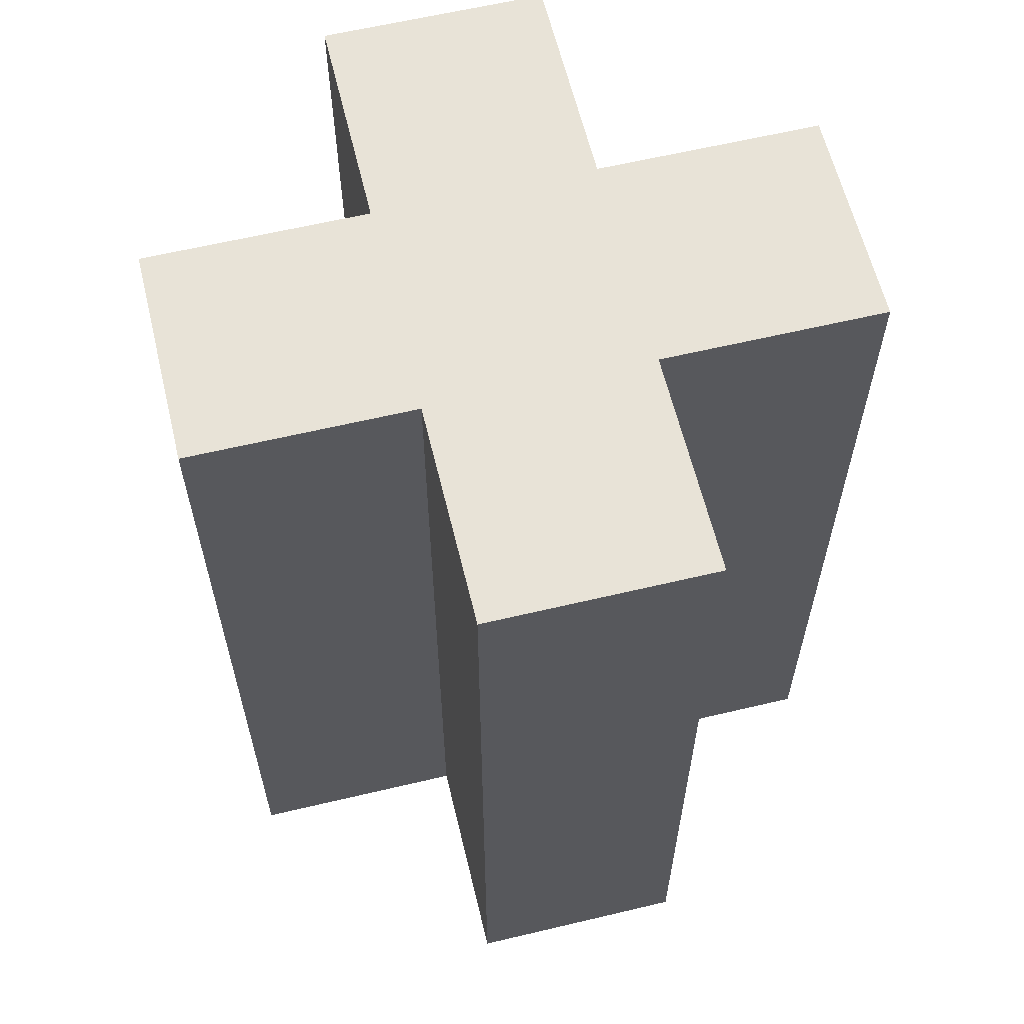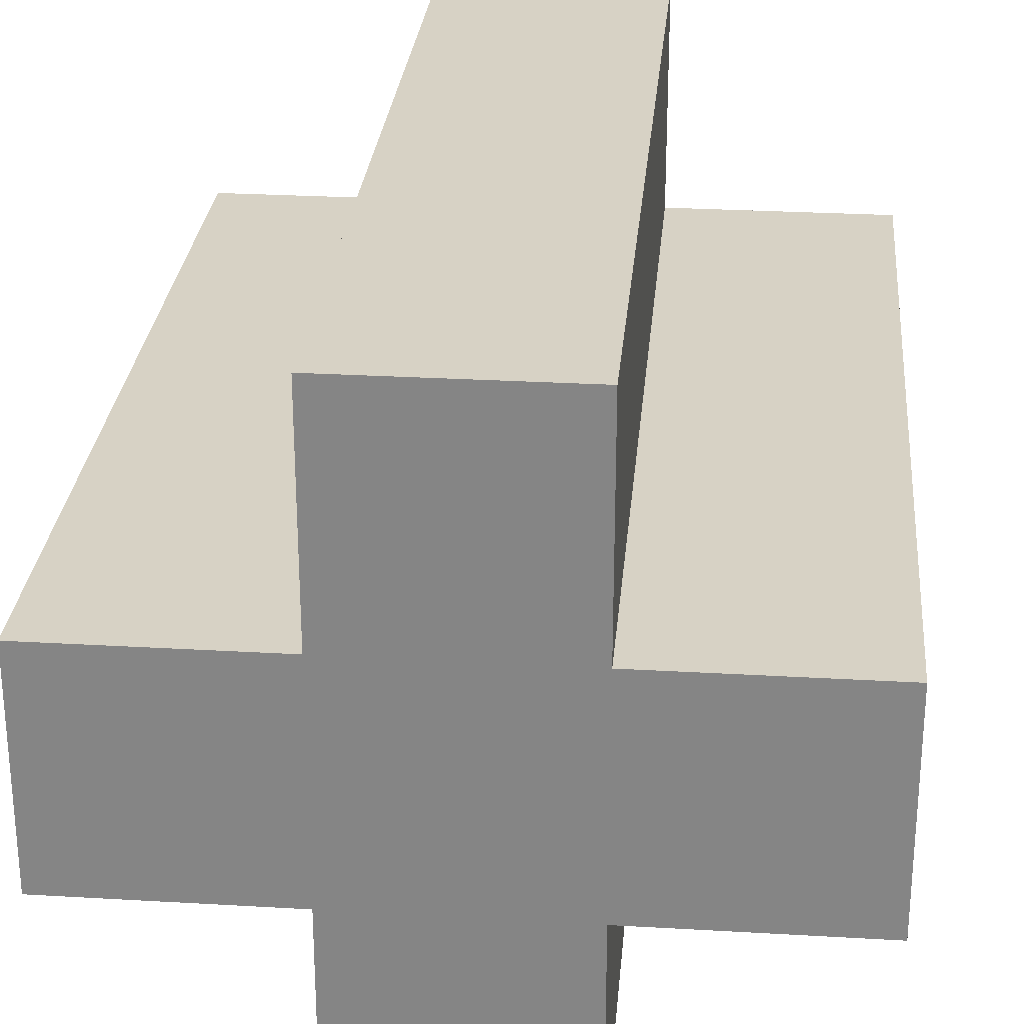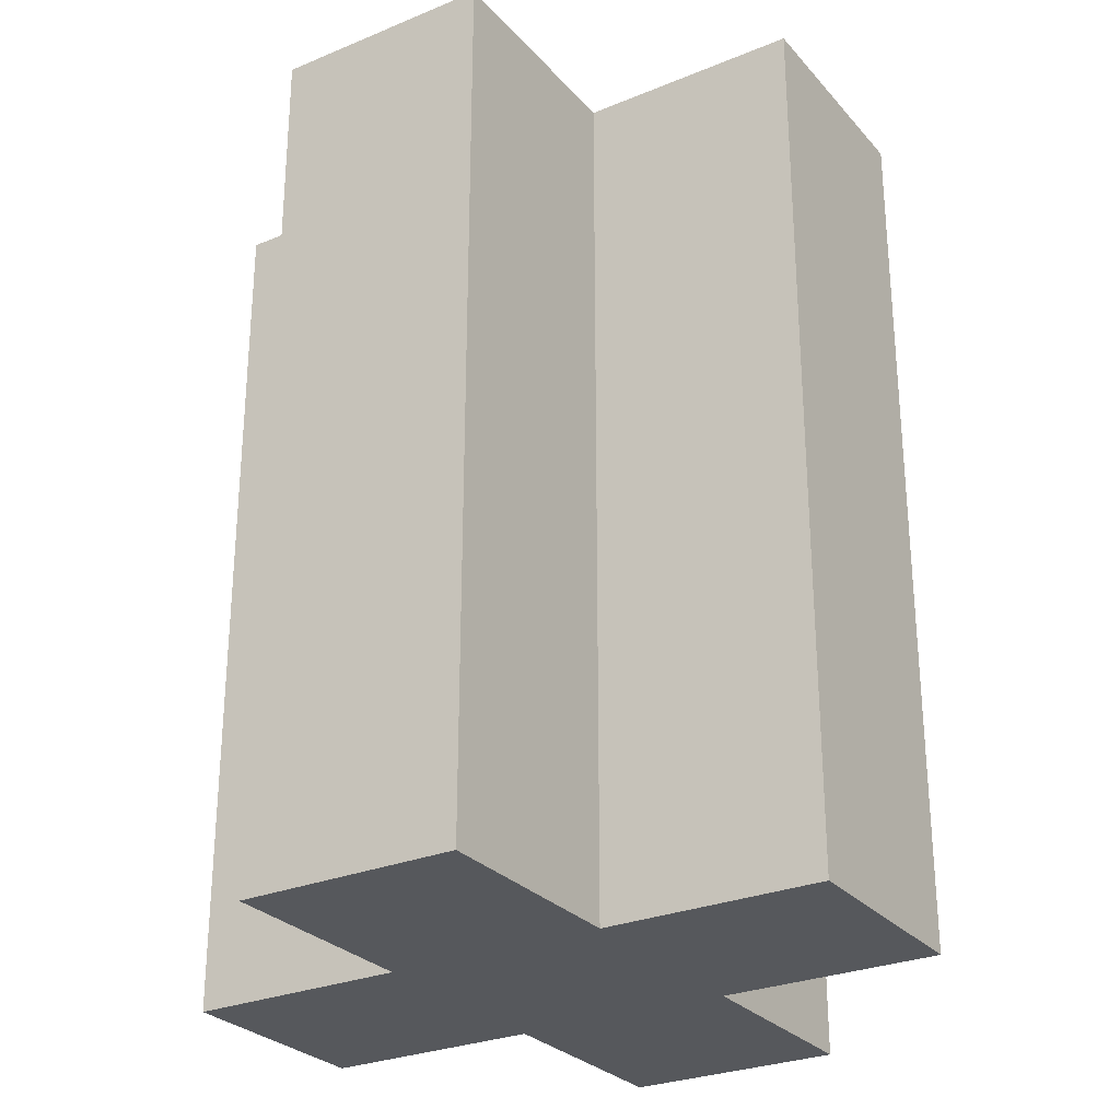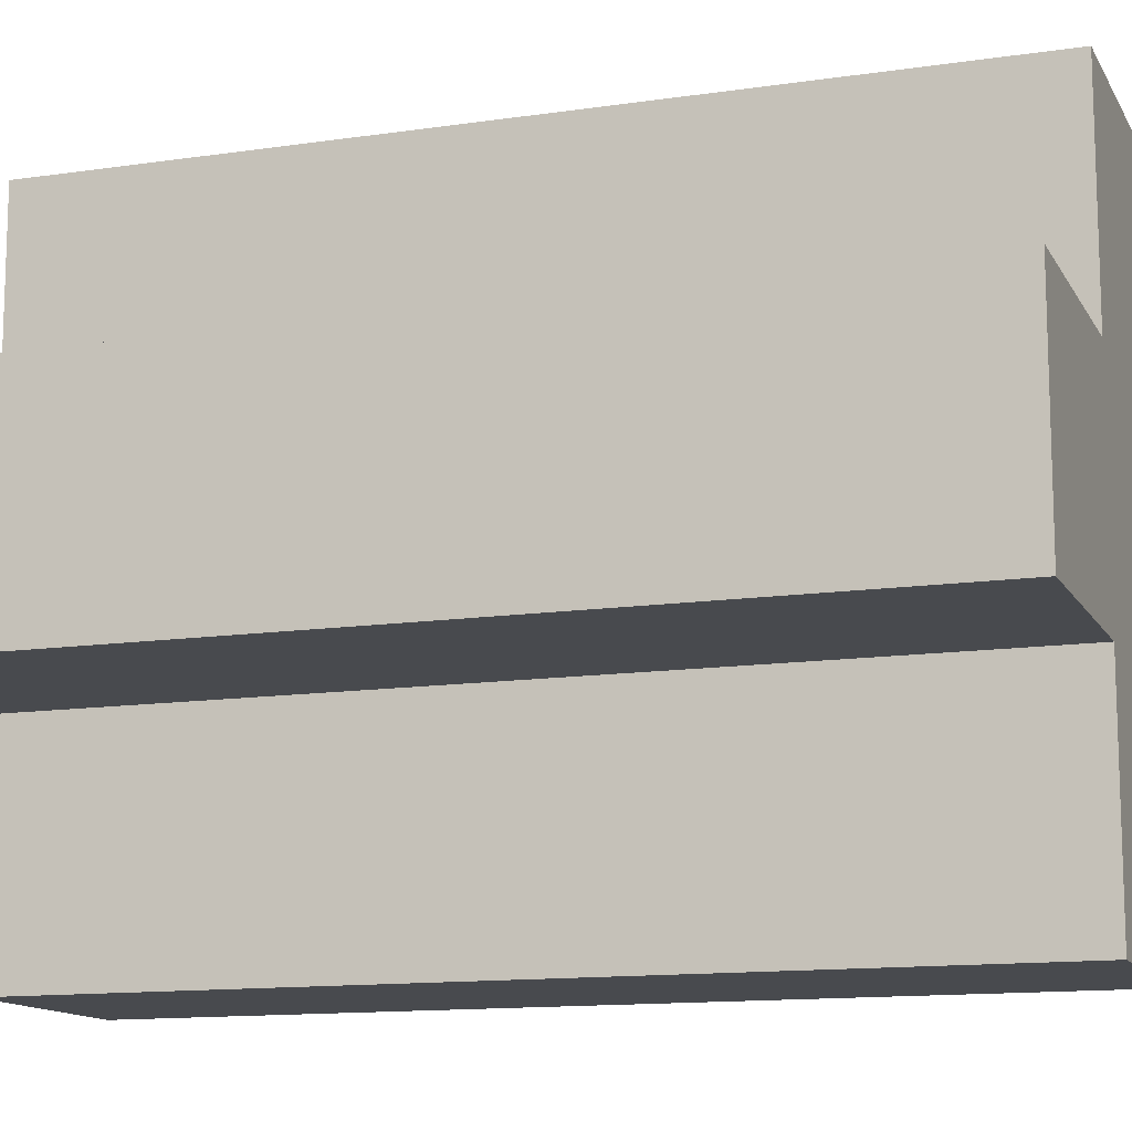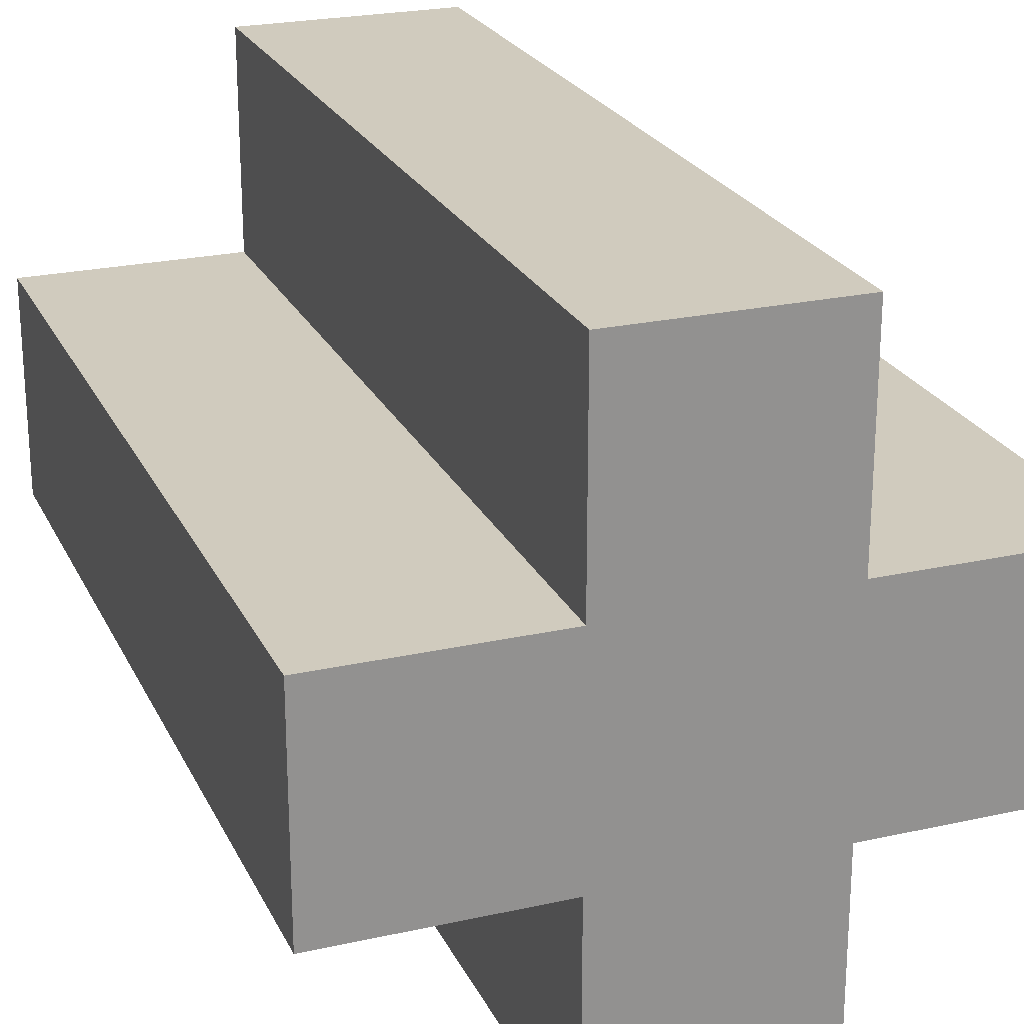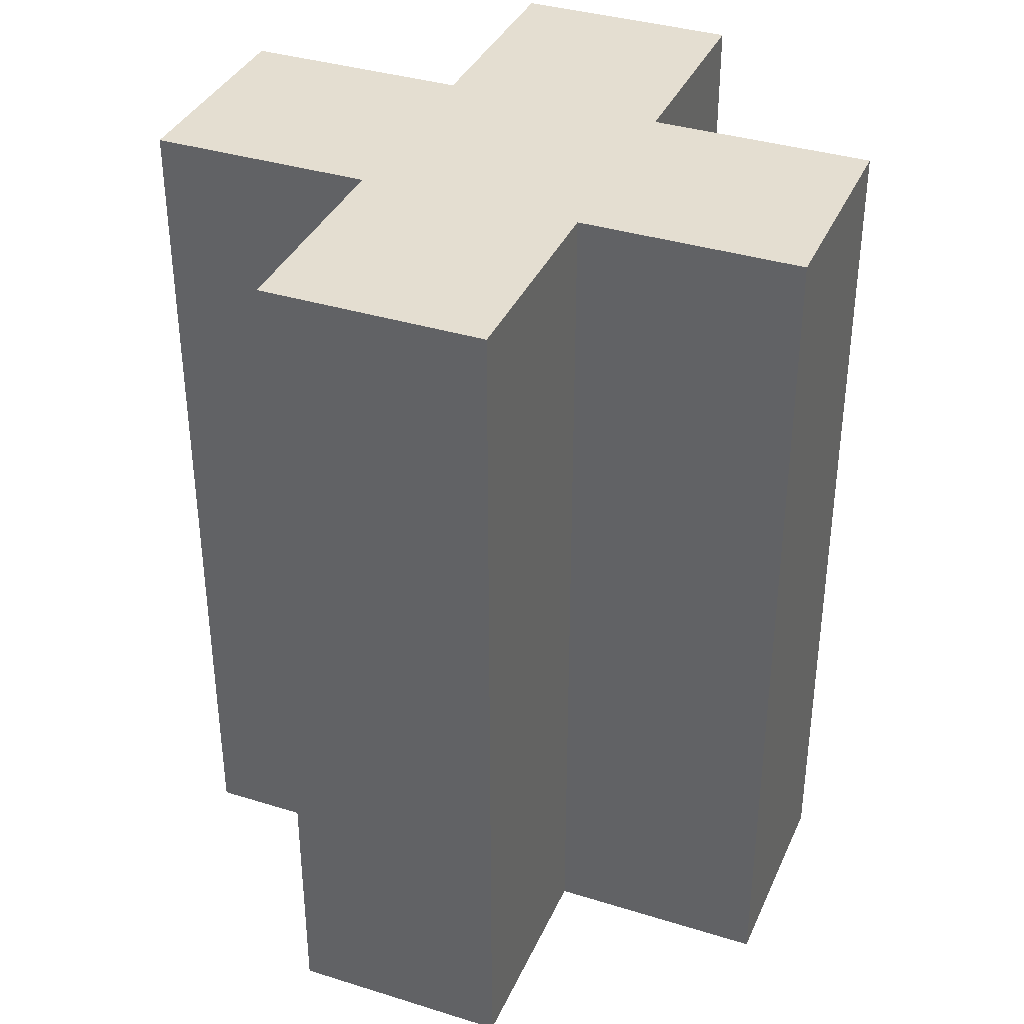
<metadata>
{"format":"obj","ext":"obj","renderer":"f3d","projection":"perspective","resolution":1024,"background":"white","views":[{"elev":61.6,"azim":76.4,"up":"+Y"},{"elev":27.6,"azim":-174.9,"up":"+Z"},{"elev":-27.9,"azim":-57.8,"up":"+Y"},{"elev":-12.8,"azim":109.0,"up":"+Z"},{"elev":23.6,"azim":159.4,"up":"+Z"},{"elev":36.5,"azim":-68.0,"up":"+Y"}]}
</metadata>
<code>
o Decoration - Swamp - Torch Light
v 15.3 3.1 49
v 15.3 3.1 48.9
v 15.3 3.5 49
v 15.3 3.5 48.9
v 15.4 3.1 49.1
v 15.4 3.1 49
v 15.4 3.1 48.9
v 15.4 3.1 48.8
v 15.4 3.5 49.1
v 15.4 3.5 49
v 15.4 3.5 48.9
v 15.4 3.5 48.8
v 15.5 3.1 49.1
v 15.5 3.1 49
v 15.5 3.1 48.9
v 15.5 3.1 48.8
v 15.5 3.5 49.1
v 15.5 3.5 49
v 15.5 3.5 48.9
v 15.5 3.5 48.8
v 15.6 3.1 49
v 15.6 3.1 48.9
v 15.6 3.5 49
v 15.6 3.5 48.9
v 15.4 3.1 49.1
v 15.4 3.5 49.1
v 15.5 3.1 49.1
v 15.5 3.5 49.1
v 15.3 3.1 49
v 15.3 3.5 49
v 15.4 3.1 49
v 15.4 3.5 49
v 15.5 3.1 49
v 15.5 3.5 49
v 15.6 3.1 49
v 15.6 3.5 49
v 15.3 3.1 48.9
v 15.3 3.5 48.9
v 15.4 3.1 48.9
v 15.4 3.5 48.9
v 15.5 3.1 48.9
v 15.5 3.5 48.9
v 15.6 3.1 48.9
v 15.6 3.5 48.9
v 15.4 3.1 48.8
v 15.4 3.5 48.8
v 15.5 3.1 48.8
v 15.5 3.5 48.8
v 15.4 3.1 49.1
v 15.5 3.1 49.1
v 15.3 3.1 49
v 15.4 3.1 49
v 15.5 3.1 49
v 15.6 3.1 49
v 15.3 3.1 48.9
v 15.4 3.1 48.9
v 15.5 3.1 48.9
v 15.6 3.1 48.9
v 15.4 3.1 48.8
v 15.5 3.1 48.8
v 15.4 3.5 49.1
v 15.5 3.5 49.1
v 15.3 3.5 49
v 15.4 3.5 49
v 15.5 3.5 49
v 15.6 3.5 49
v 15.3 3.5 48.9
v 15.4 3.5 48.9
v 15.5 3.5 48.9
v 15.6 3.5 48.9
v 15.4 3.5 48.8
v 15.5 3.5 48.8
f 3 2 1
f 4 2 3
f 9 6 5
f 10 6 9
f 11 8 7
f 12 8 11
f 13 14 17
f 17 14 18
f 15 16 19
f 19 16 20
f 21 22 23
f 23 22 24
f 27 26 25
f 28 26 27
f 31 30 29
f 32 30 31
f 35 34 33
f 36 34 35
f 37 38 39
f 39 38 40
f 41 42 43
f 43 42 44
f 45 46 47
f 47 46 48
f 52 50 49
f 53 50 52
f 55 52 51
f 55 54 53
f 55 53 52
f 56 54 55
f 57 54 56
f 58 54 57
f 59 57 56
f 60 57 59
f 61 62 64
f 64 62 65
f 63 64 67
f 65 66 67
f 64 65 67
f 67 66 68
f 68 66 69
f 69 66 70
f 68 69 71
f 71 69 72

</code>
